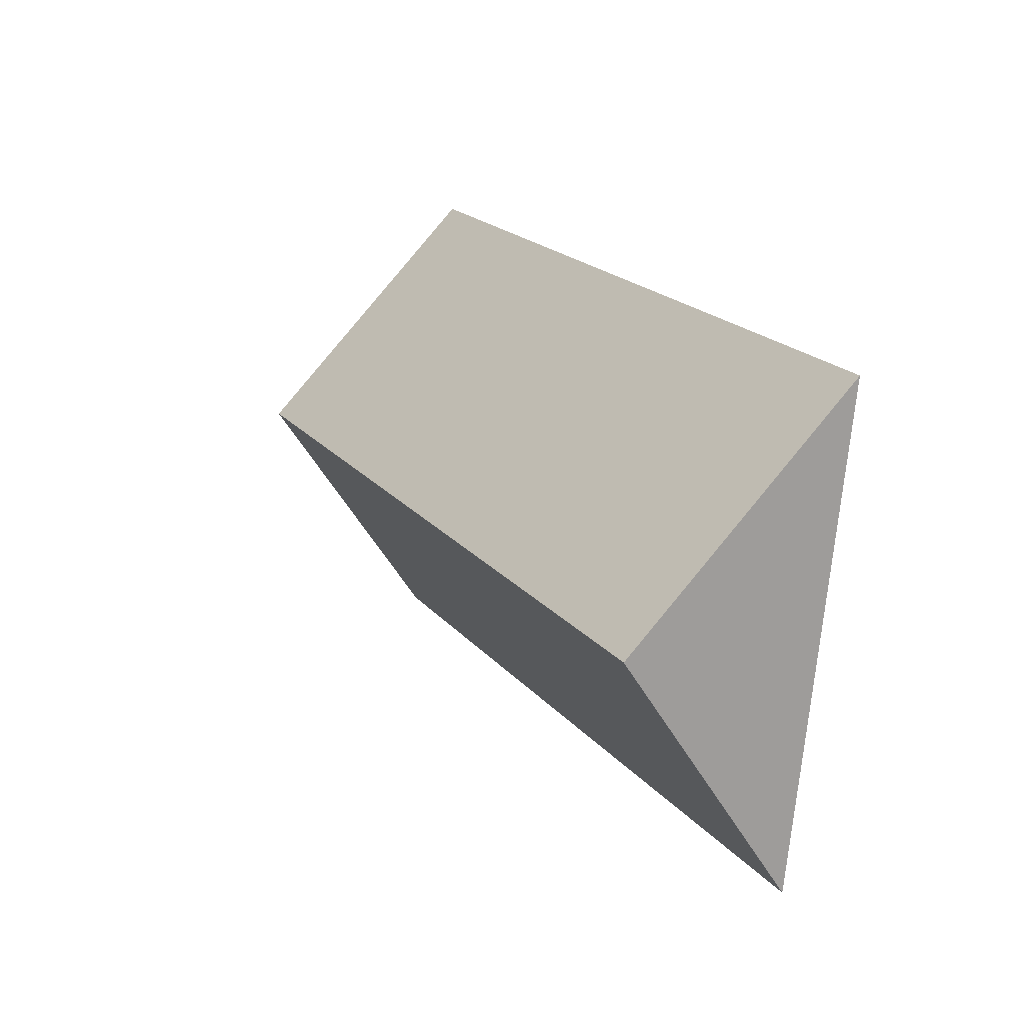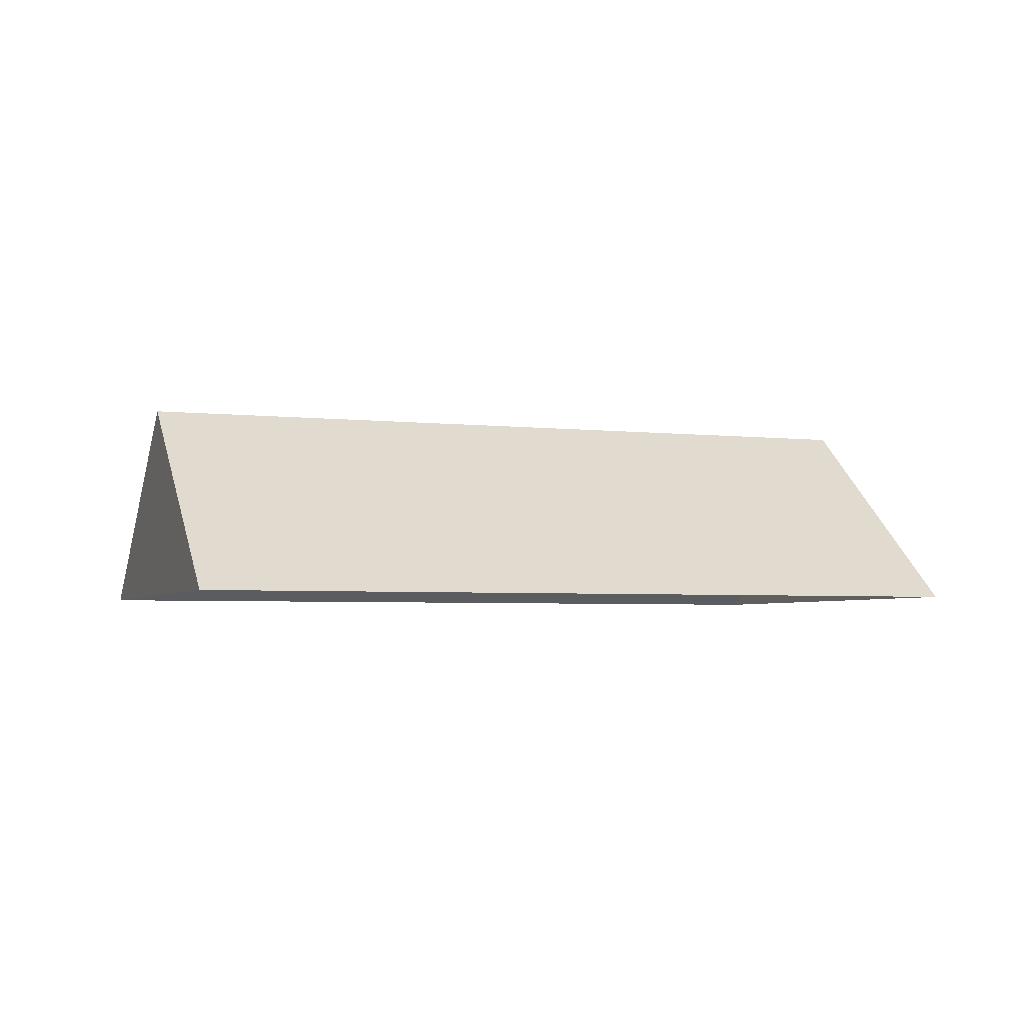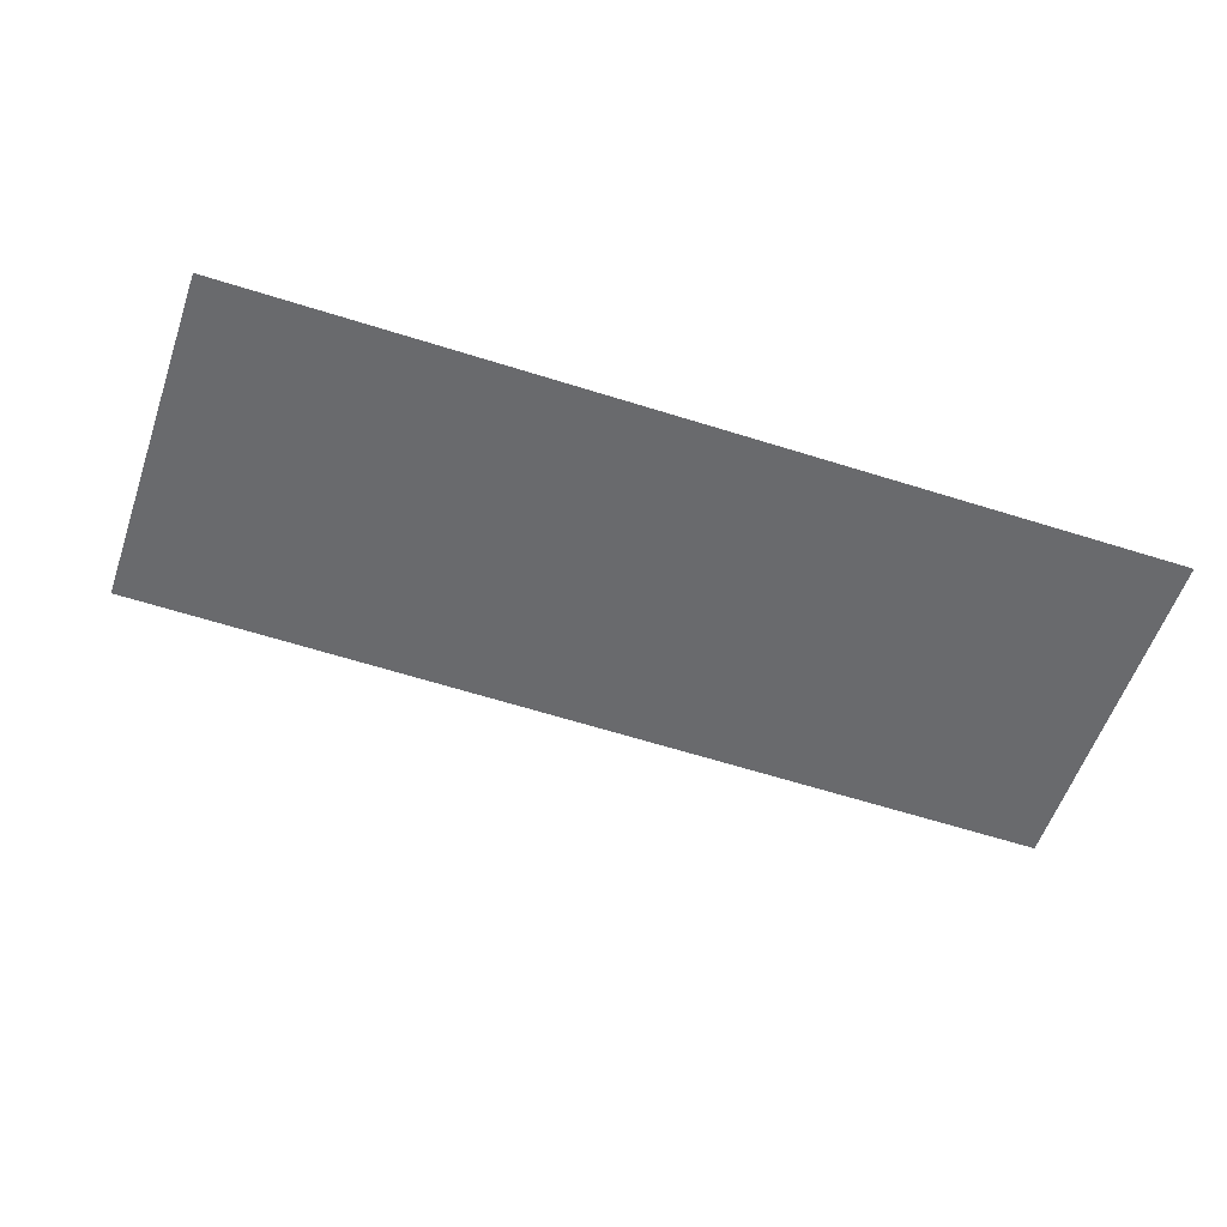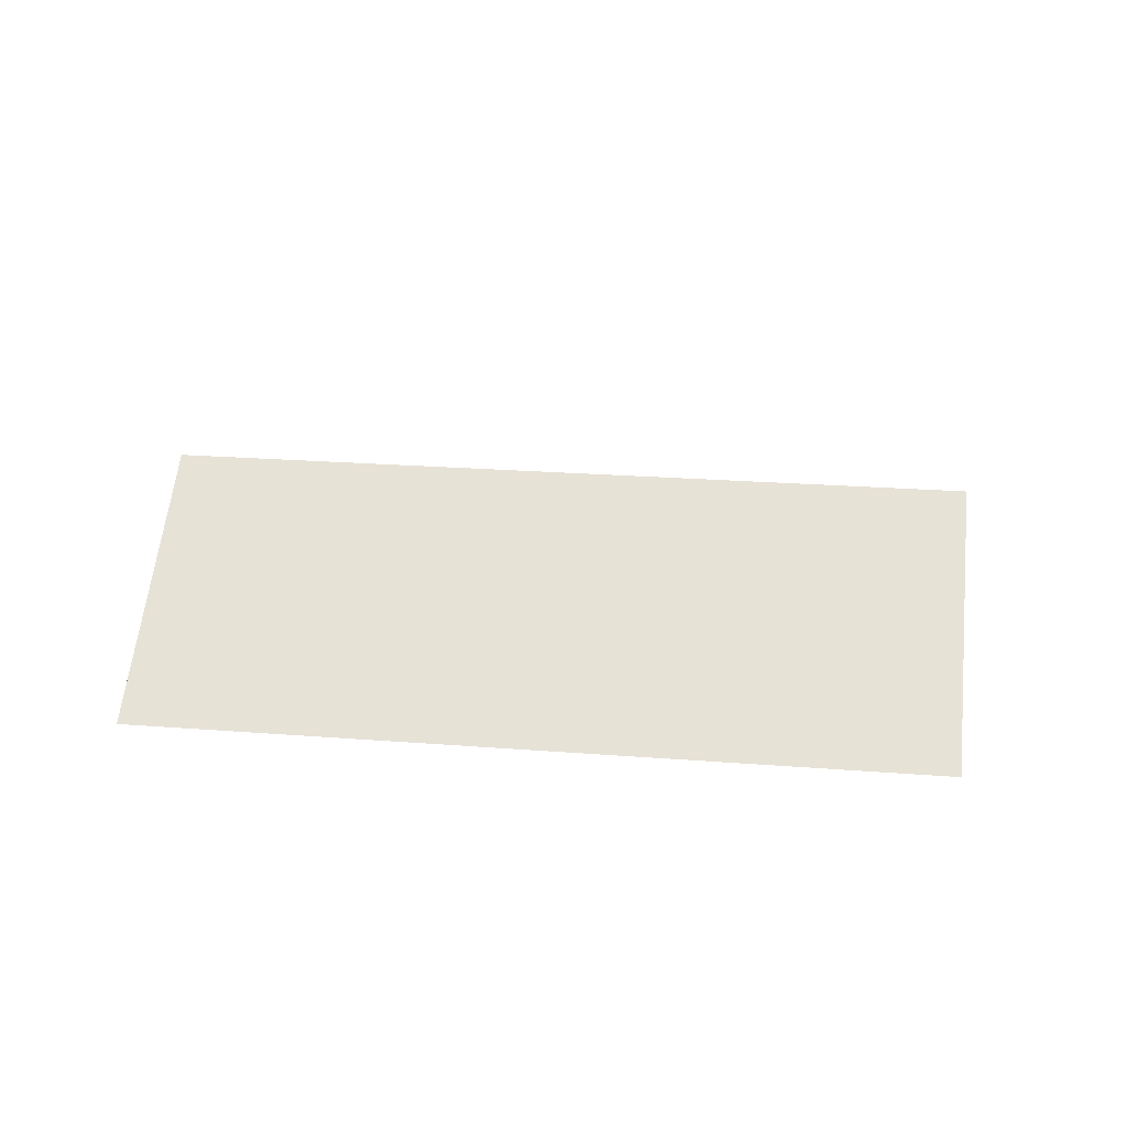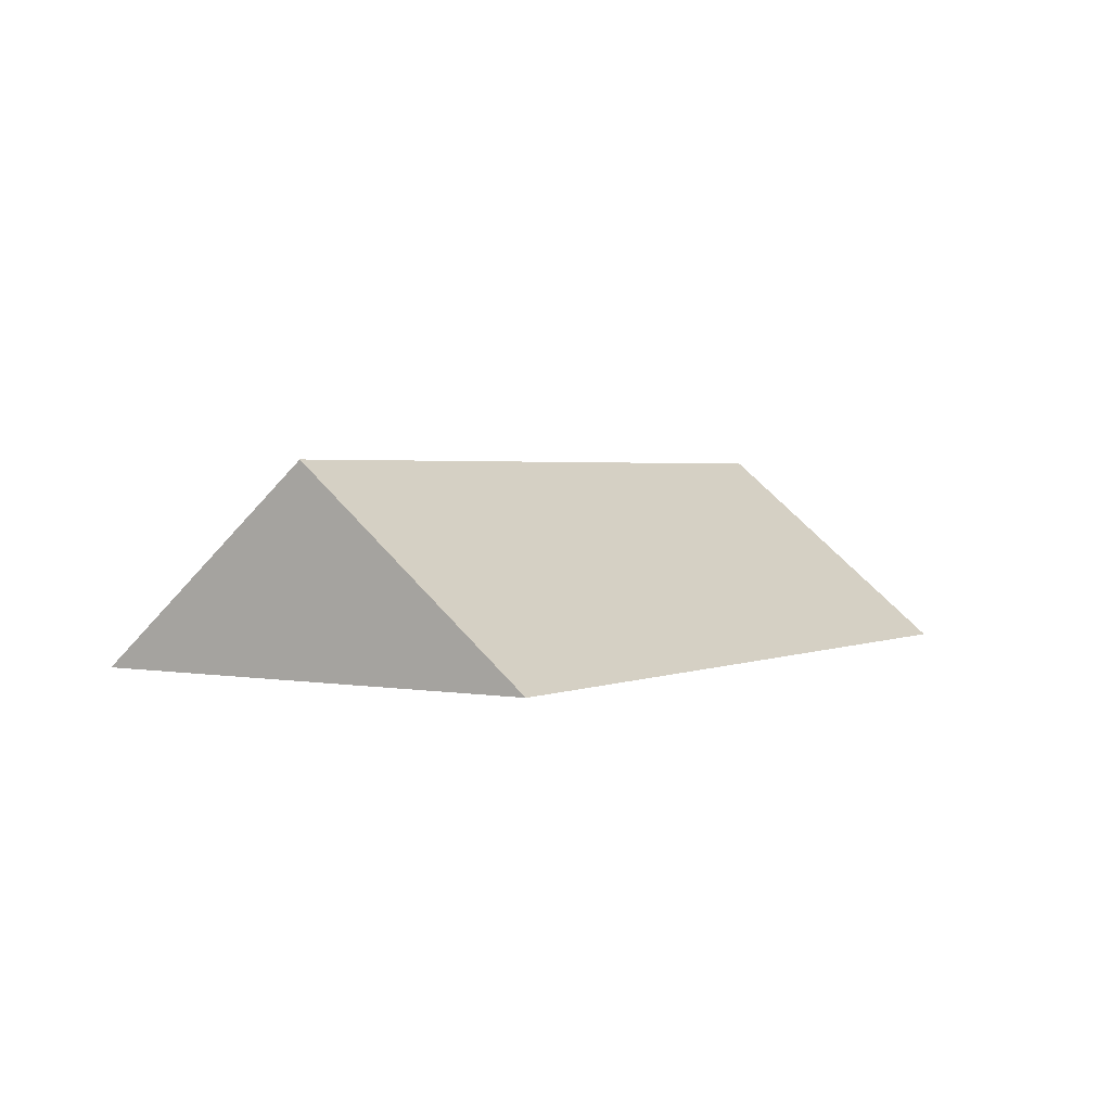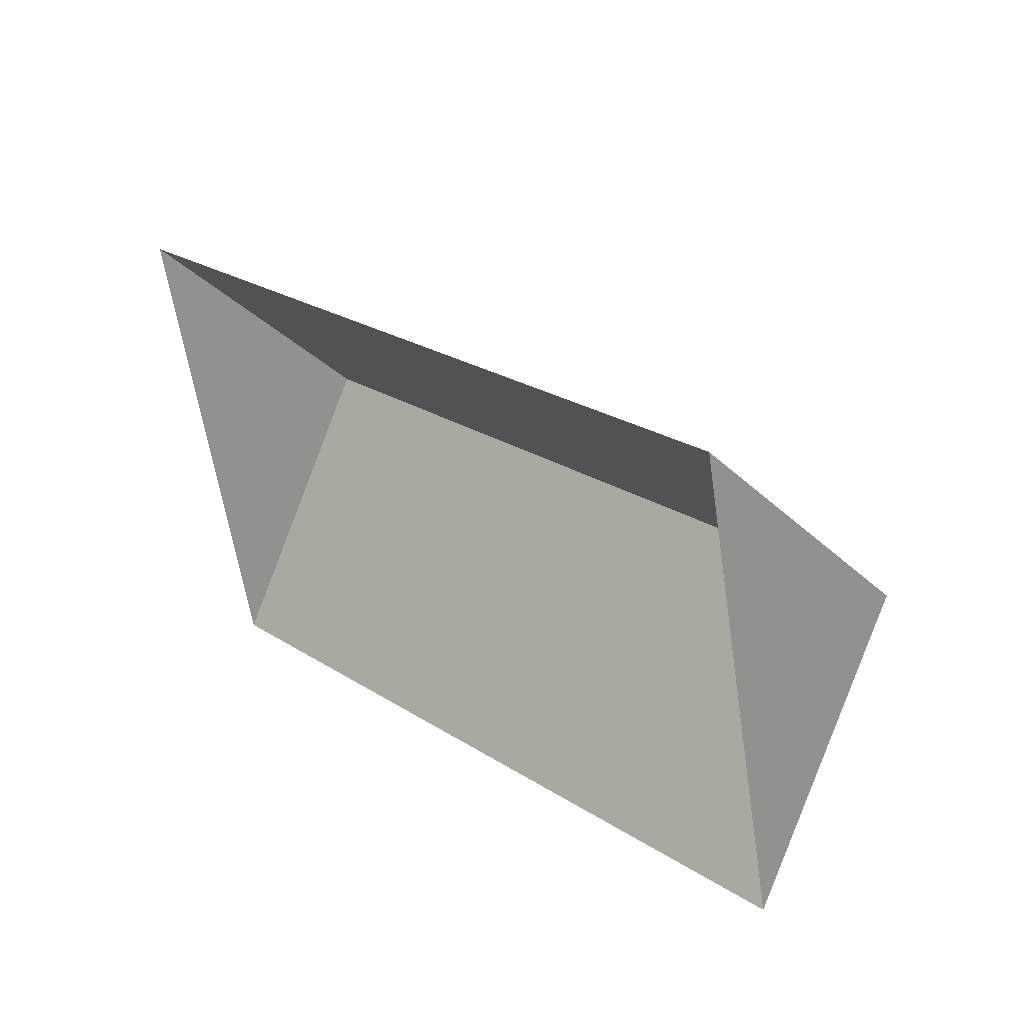
<metadata>
{"format":"obj","ext":"obj","renderer":"f3d","projection":"perspective","resolution":1024,"background":"white","views":[{"elev":4.9,"azim":-117.3,"up":"+Z"},{"elev":-3.9,"azim":-33.1,"up":"+Y"},{"elev":74.6,"azim":-167.1,"up":"+Z"},{"elev":20.7,"azim":-4.5,"up":"+Y"},{"elev":2.3,"azim":-69.0,"up":"+Y"},{"elev":39.3,"azim":47.6,"up":"+Z"}]}
</metadata>
<code>
o BK39_500_018026_0025_roof
v 315.3 144.6 -94.64
v 333.7 75 -176.3
v 296.4 75 -10.97
v 35.54 145 -158.1
v 54.07 75 -240.2
v 16.59 75 -74
v 333.7 0 -176.3
v 296.4 0 -10.97
v 16.59 0 -74
v 54.07 0 -240.2
f 4 1 3 6
f 1 2 5 4
f 5 4 6
f 3 1 2

</code>
